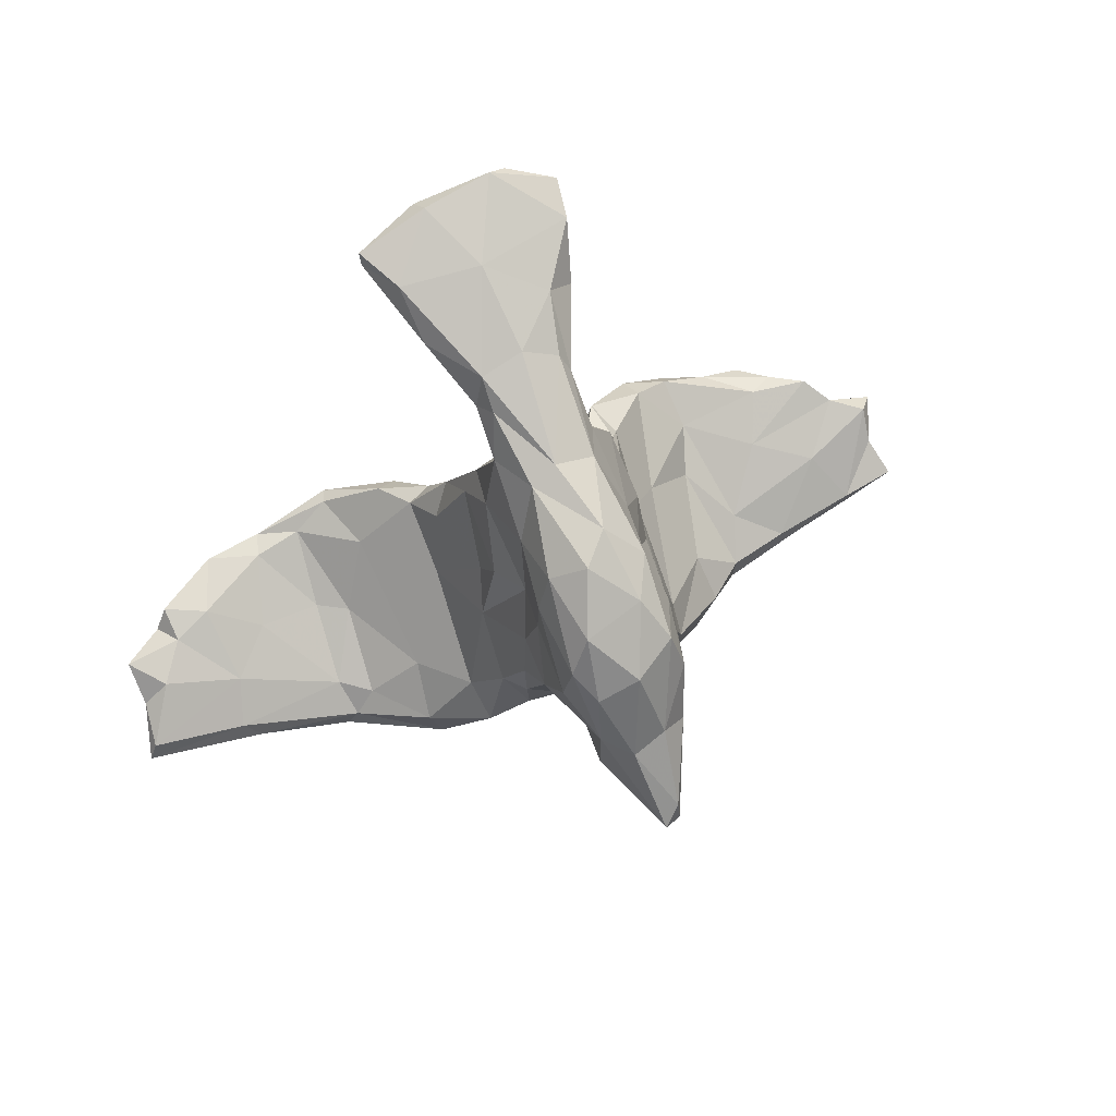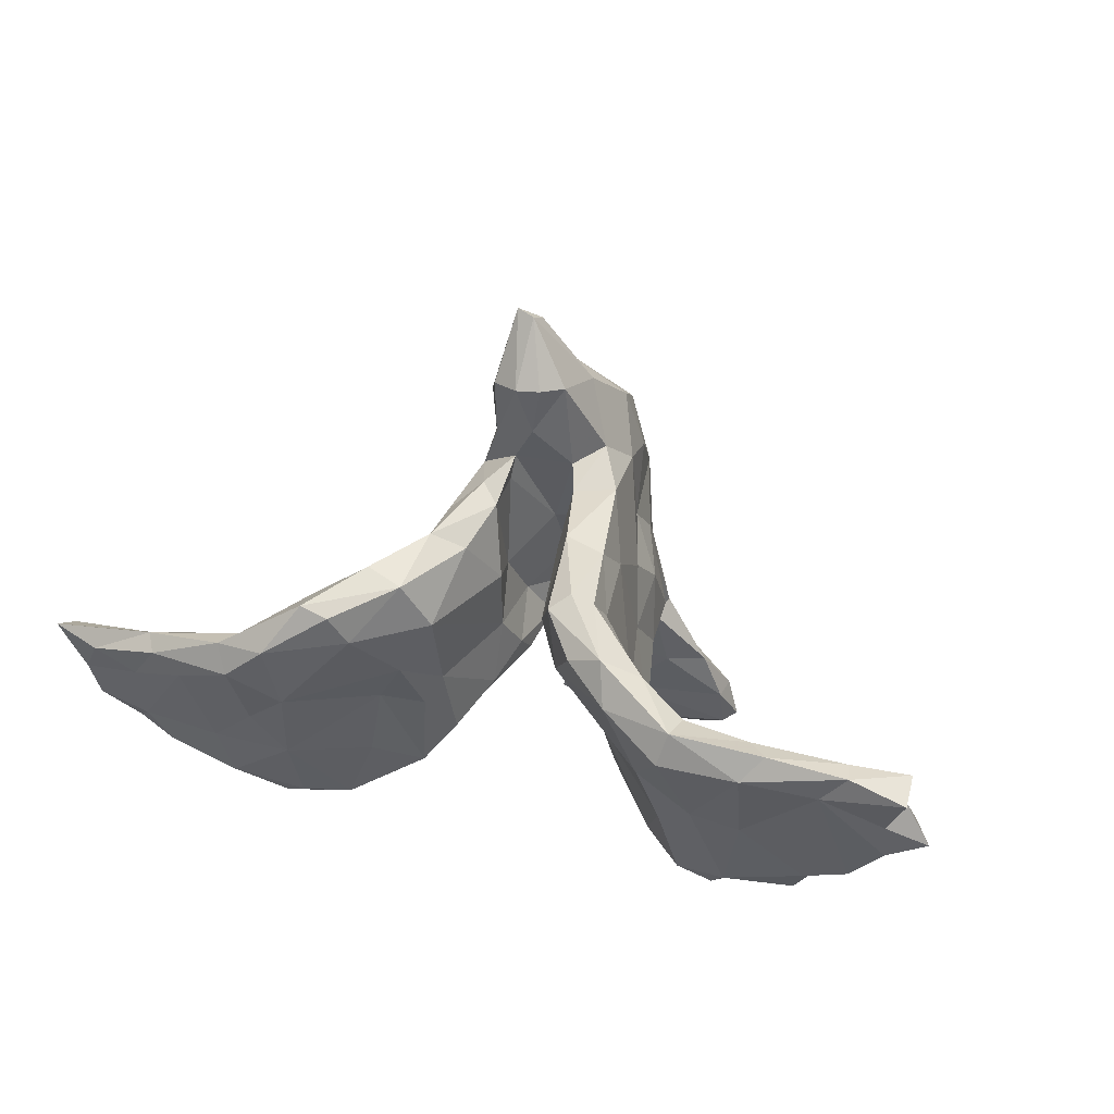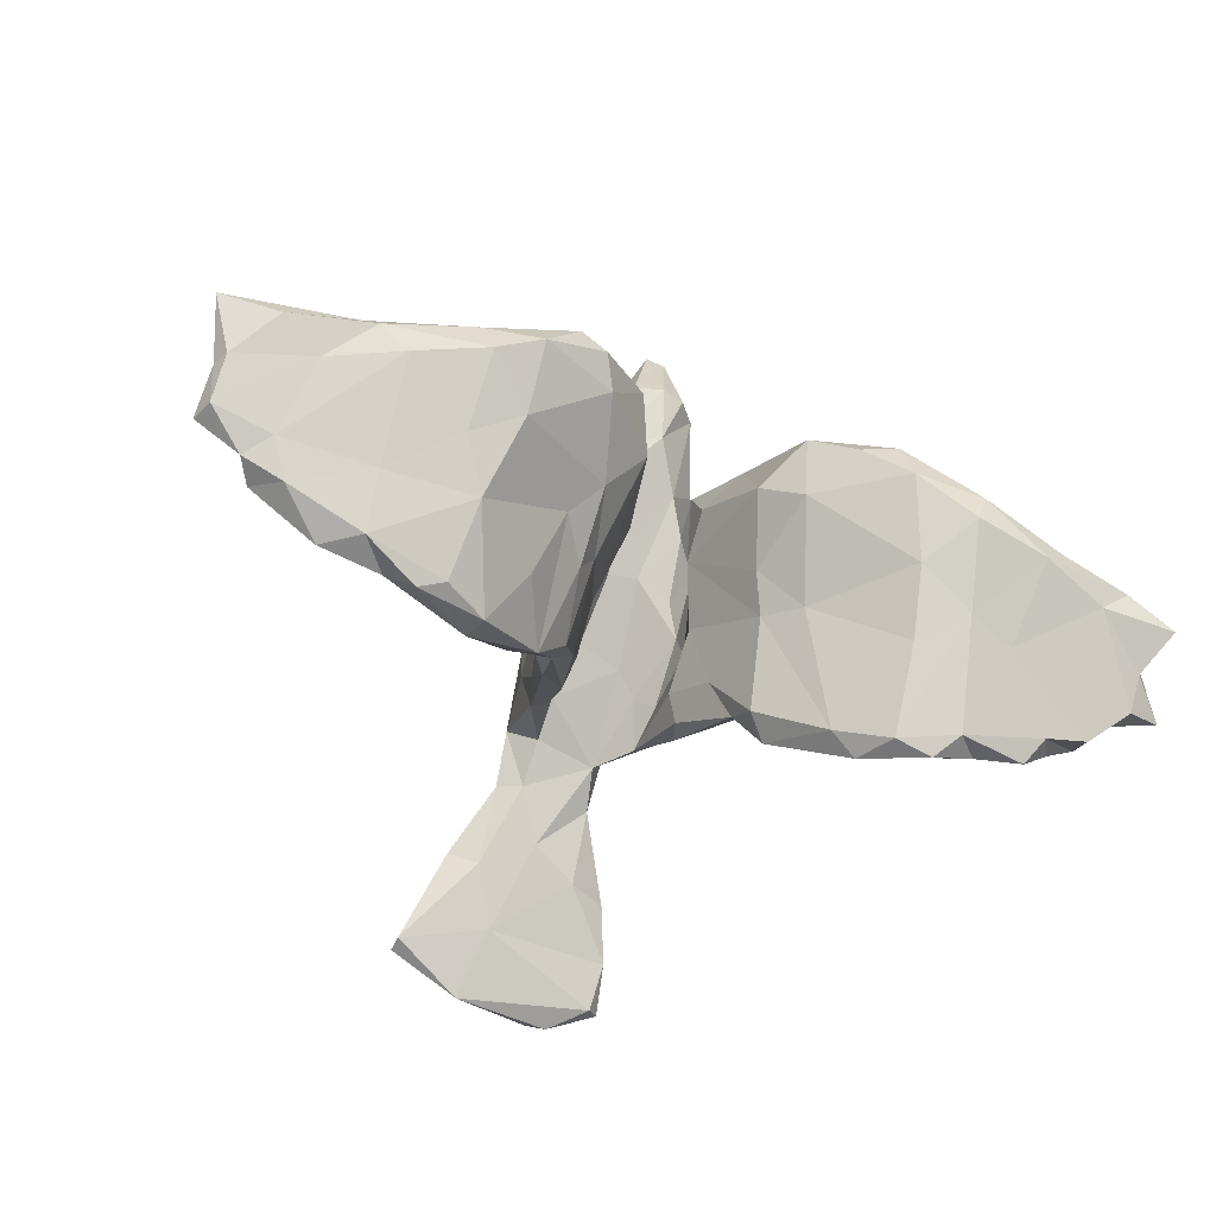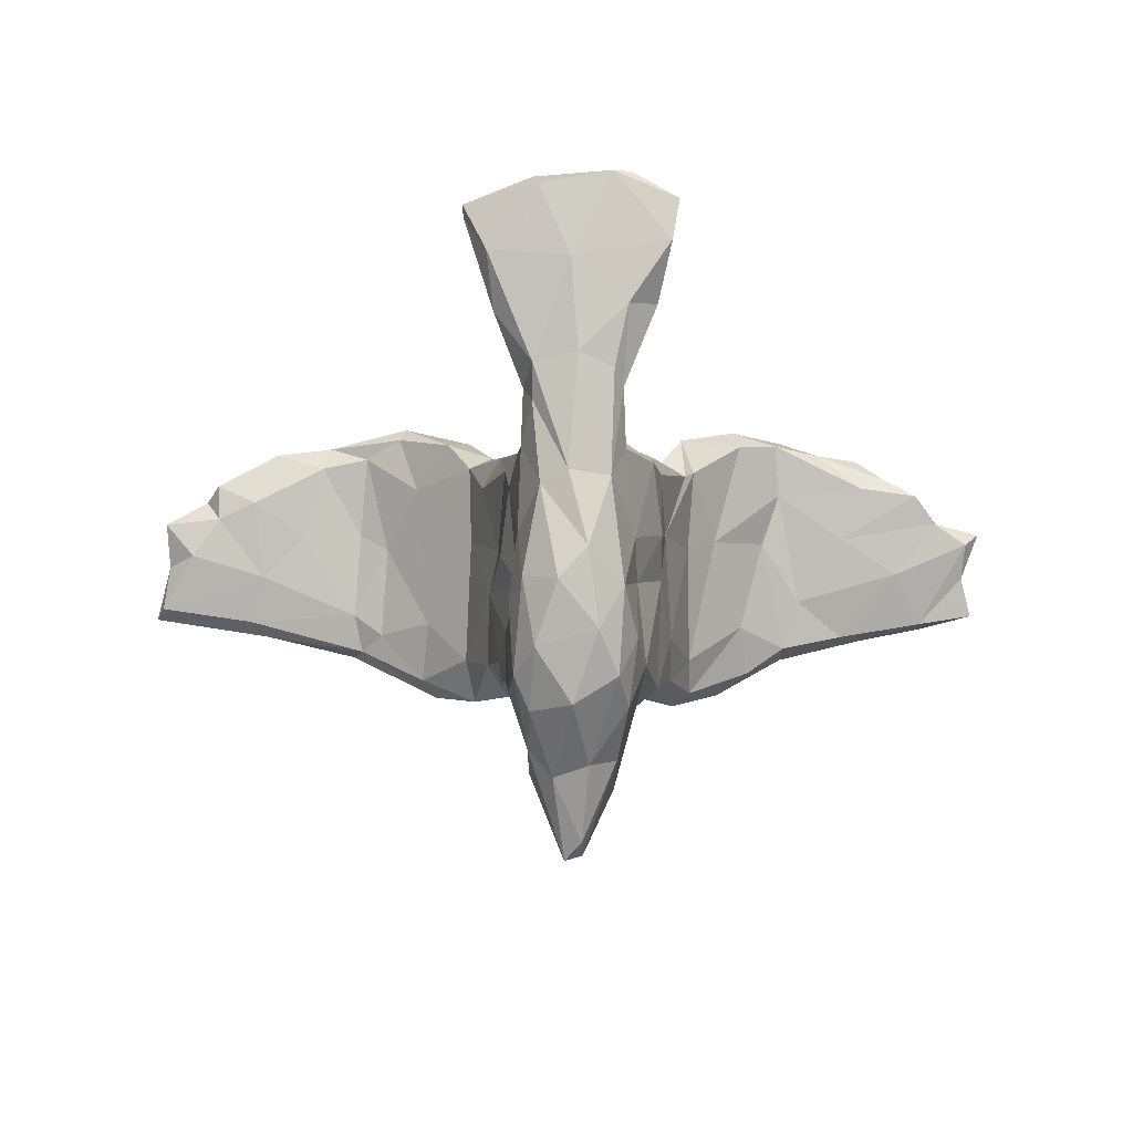
<metadata>
{"format":"obj","ext":"obj","renderer":"f3d","projection":"perspective","resolution":1024,"background":"white","views":[{"elev":61.6,"azim":-22.7,"up":"+Y"},{"elev":18.3,"azim":24.2,"up":"+Z"},{"elev":-48.2,"azim":-23.6,"up":"+Z"},{"elev":60.6,"azim":0.7,"up":"+Y"}]}
</metadata>
<code>
v 0.05338 0.2431 0.08799
v -0.1267 -0.2649 0.1626
v 0.13 0.1517 0.3165
v -0.1587 0.02287 -0.1881
v -0.02545 0.3846 0.2734
v 0.4053 -0.1609 -0.223
v 0.3447 -0.3209 0.09204
v -0.3971 -0.1577 -0.3059
v -0.6107 -0.3154 0.02461
v -0.09076 0.4373 -0.07414
v 0.4463 -0.2739 -0.04586
v 0.7689 -0.2384 -0.08208
v 0.06128 0.6606 -0.3763
v 0.08029 0.2699 0.399
v -0.107 0.06156 -0.1212
v 0.5682 -0.1497 -0.2355
v 0.8035 -0.2105 -0.1657
v 0.09877 0.1956 0.4216
v -0.5905 -0.34 -0.003162
v 0.08799 0.3398 0.2609
v -0.01422 0.1334 0.1943
v 0.3221 -0.05909 -0.2724
v -0.8135 -0.2557 -0.003838
v -0.3698 -0.1952 -0.1088
v 0.6664 -0.2003 -0.2479
v -0.3808 -0.2798 0.03679
v 0.4844 -0.1423 -0.3054
v 0.08666 0.2557 0.04053
v -0.01094 -0.03108 0.6137
v -0.08134 0.1684 -0.08449
v -0.1327 -0.06318 0.2466
v -0.01013 0.4415 0.09202
v -0.4256 -0.2884 -0.1168
v -0.09597 -0.209 0.07952
v 0.5889 -0.1969 -0.2686
v 0.1033 0.2945 -0.04068
v 0.329 -0.3067 -0.08302
v -0.3222 -0.1151 -0.3131
v -0.1898 -0.2613 0.1907
v -0.07426 0.5062 -0.08344
v -0.2026 -0.3148 0.06551
v 0.7877 -0.276 -0.01799
v 0.2031 0.01998 -0.2356
v -0.04591 -0.05329 0.4829
v 0.1082 -0.1956 0.1177
v 0.0214 -0.03669 0.6009
v -0.09632 0.4909 -0.2068
v 0.1582 0.2006 0.08006
v -0.4199 -0.3708 -0.007298
v 0.1158 0.155 -0.09822
v 0.08183 -0.003795 0.2885
v 0.5675 -0.3503 0.003
v 0.4071 -0.1469 -0.3371
v -0.04702 -0.0303 0.1212
v 0.3948 -0.3855 -0.0282
v -0.101 0.2428 0.3863
v 0.06307 0.4222 0.09203
v -0.4402 -0.1424 -0.3205
v 0.3968 -0.1098 -0.3072
v 0.1813 -0.02294 0.1722
v -0.00739 0.4562 -0.1604
v 0.01652 -0.03232 0.3968
v -0.03244 0.0974 0.5112
v 0.3098 -0.07931 -0.3171
v 0.272 -0.1119 -0.08682
v 0.122 -0.1222 0.2461
v 0.3423 -0.2368 -0.189
v -0.1742 0.05303 -0.1029
v -0.02792 0.2239 0.1011
v 0.6499 -0.3252 -0.06503
v 0.3439 -0.1472 -0.3201
v 0.2253 -0.2432 0.1759
v 0.2965 -0.3724 0.04829
v -0.7035 -0.1625 -0.1571
v 0.5621 -0.165 -0.3072
v -0.1116 0.2734 0.2583
v 0.4425 -0.1838 -0.3074
v -0.05883 0.4171 0.1044
v -0.2062 -0.03767 -0.2582
v -0.08149 0.0451 0.0015
v 0.1127 0.2184 0.1885
v 0.1573 0.1974 -0.04847
v 0.7363 -0.2335 -0.1858
v 0.6885 -0.2957 -0.009402
v -0.3469 -0.0705 -0.2876
v -0.1217 -0.1592 0.2291
v -0.2728 -0.3543 0.137
v -0.1363 -0.0921 -0.06373
v -0.6951 -0.2162 -0.1797
v 0.1924 -0.2618 0.1954
v 0.07979 0.08735 0.4724
v 0.1186 0.1481 0.1012
v -0.7959 -0.2157 -0.1539
v -0.07409 0.4635 -0.03347
v 0.5283 -0.3656 -0.04153
v 0.3286 -0.2476 0.0282
v -0.7921 -0.2595 -0.08605
v -0.6413 -0.2807 0.01
v -0.06784 0.6513 -0.3548
v 0.1304 0.05651 -0.08938
v -0.04905 -0.04403 0.2588
v 0.1149 0.23 0.008025
v 0.6143 -0.156 -0.2607
v 0.3732 -0.2028 -0.1362
v -0.4865 -0.125 -0.2987
v -0.1168 0.2665 0.02325
v 0.1768 0.6227 -0.3472
v -0.09775 0.318 0.1456
v 0.07342 0.4853 -0.1975
v -0.3361 -0.07496 -0.3137
v 0.1626 0.5592 -0.2876
v -0.05223 0.546 -0.2943
v -0.04961 0.2902 0.02328
v 0.2847 -0.3555 0.1245
v -0.1497 -0.01198 -0.1903
v -0.1608 -0.09694 0.1939
v -0.4204 -0.3212 0.0529
v 0.1558 -0.0875 -0.06453
v -0.5931 -0.1313 -0.287
v -0.4132 -0.1115 -0.2669
v -0.1981 -0.06319 -0.05347
v 0.07459 0.006768 0.1308
v -0.06429 0.3107 0.3657
v 0.744 -0.2648 -0.1229
v 0.04507 0.3339 0.3419
v 0.5322 -0.3181 0.01005
v 0.1588 0.1134 0.1259
v -0.1393 0.1118 -0.1337
v 0.09944 0.1426 -0.04596
v 0.1581 -0.2809 0.1699
v -0.5005 -0.1243 -0.2529
v -0.05149 0.02118 0.2902
v -0.1399 0.06431 0.03864
v -0.8298 -0.2926 0.001114
v -0.5374 -0.2287 -0.1921
v 0.2268 0.01116 -0.1679
v 0.1129 0.2494 0.3151
v 0.08896 0.05624 0.2547
v 0.1076 0.2983 0.1427
v 0.003245 -0.07247 0.4774
v 0.7 -0.332 -0.01898
v 0.2204 -0.3394 0.1083
v -0.4356 -0.273 -0.003167
v -0.7075 -0.1389 -0.2186
v -0.122 0.0848 0.2172
v -0.3802 -0.2388 -0.1945
v 0.418 -0.3261 0.03307
v -0.04975 0.3522 -0.02256
v -0.8086 -0.1724 -0.1485
v -0.1097 0.1866 0.2483
v -0.662 -0.294 -0.06779
v -0.2458 -0.003634 -0.2349
v 0.6377 -0.2285 -0.08458
v -0.5332 -0.1768 -0.2823
v -0.2252 -0.3472 0.1172
v -0.8035 -0.2299 -0.08391
v 0.4189 -0.2915 -0.1475
v 0.1682 0.08986 0.0167
v 0.1682 -0.01154 -0.2052
v 0.004346 0.5291 -0.09134
v 0.1546 0.5995 -0.3594
v -0.09353 0.3898 0.01466
v 0.06717 0.5043 -0.0744
v -0.2066 -0.191 0.1361
v 0.2649 -0.09174 -0.2834
v 0.1627 0.04388 -0.1691
v -0.09151 0.1768 0.03016
v -0.3423 -0.315 -0.06616
v 0.02546 0.4041 0.2209
v 0.4155 -0.3837 0.02944
v 0.5296 -0.2008 -0.1486
v 0.1102 0.06499 0.168
v -0.6327 -0.1445 -0.1851
v 0.08899 0.4002 0.0243
v 0.0649 0.03167 0.3276
v -0.1579 -0.01446 0.08871
v -0.1333 0.1466 0.09731
v 0.1 0.05863 0.02865
v -0.135 0.01091 0.2426
v -0.1203 0.0575 0.3039
v 0.2034 -0.1496 -0.08396
v -0.7317 -0.3164 -0.02384
v -0.07261 0.009931 0.3772
v 0.7735 -0.1881 -0.1304
v 0.09504 0.1225 0.1596
v -0.07392 0.2533 -0.03904
v -0.06848 -0.1275 0.2
v 0.1401 0.2144 -0.0753
v -0.1036 0.252 -0.05742
v 0.2169 -0.05643 -0.03799
v -0.1119 0.1482 0.3713
v 0.2095 0.03779 -0.1438
v 0.1414 0.5188 -0.197
v -0.08732 0.3469 0.2473
v 0.1397 0.3021 -0.009177
v -0.733 -0.1801 -0.2038
v -0.07697 0.6226 -0.3911
v 0.04367 -0.0615 0.4767
v -0.5396 -0.337 -0.03968
v -0.1986 0.6124 -0.3362
v 0.1543 0.0182 0.2947
v 0.1649 0.604 -0.2737
v 0.08364 0.466 -0.06038
v -0.2957 -0.2923 0.13
v -0.0768 0.1006 0.4606
v 0.1224 0.1291 0.0431
v 0.1842 -0.1081 0.2176
v -0.4252 -0.197 -0.1424
v -0.1558 0.5917 -0.2569
v -0.1654 -0.2015 -0.01791
v -0.4393 -0.3602 0.04596
v 0.07579 -0.02513 0.4774
v 0.7141 -0.1764 -0.1711
v 0.09352 0.644 -0.3865
v 0.0199 0.00408 0.593
v -0.09978 0.1724 0.1661
v 0.05753 0.3657 -0.03574
v -0.3401 -0.3789 0.04748
v 0.1353 -0.1218 0.003348
v -0.2182 -0.1785 -0.08183
v -0.2603 -0.1399 -0.2057
v -0.2026 0.00934 -0.1739
v -0.07602 0.001955 0.4599
v 0.0309 0.1198 0.4973
v -0.6644 -0.1858 -0.2377
v -0.07713 0.1188 -0.05767
v 0.09004 0.5595 -0.1707
v -0.1432 0.5177 -0.1792
v -0.6164 -0.2241 -0.06114
v 0.161 -0.2574 0.05731
v 0.03979 0.1307 0.2031
v 0.001267 0.2485 0.4436
v 0.1142 0.06704 0.3572
v -0.7541 -0.1907 -0.08921
v -0.2848 -0.2132 0.04621
v 0.07587 -0.056 0.2012
v -0.03882 0.01562 0.3354
v 0.6746 -0.1475 -0.2179
v 0.2232 -0.1834 0.1348
v -0.128 0.1878 -0.05887
v -0.1976 0.5832 -0.3317
v -0.5391 -0.1865 -0.1354
v -0.07311 0.2107 0.4391
v -0.08687 0.08202 0.108
v -0.1667 -0.106 -0.1135
v -0.3096 -0.08901 -0.1844
v -0.08136 -0.0285 0.2932
v 0.7918 -0.3189 -0.05517
v -0.05265 0.4081 -0.08377
v 0.0719 0.423 -0.08408
v 0.4992 -0.2702 -0.1704
v -0.009321 0.6018 -0.2378
f 91 215 46
f 32 163 160
f 78 32 94
f 216 150 76
f 56 194 76
f 191 76 150
f 18 137 14
f 3 137 18
f 205 56 191
f 56 76 191
f 91 3 18
f 18 224 91
f 243 56 205
f 224 232 63
f 232 243 63
f 205 63 243
f 215 91 224
f 215 224 63
f 215 63 29
f 29 63 205
f 29 46 215
f 32 160 40
f 169 57 32
f 20 139 57
f 20 57 169
f 5 169 78
f 169 32 78
f 194 78 108
f 125 20 169
f 169 5 125
f 123 125 5
f 5 194 123
f 5 78 194
f 14 137 20
f 14 20 125
f 232 14 125
f 232 125 123
f 123 194 56
f 243 232 123
f 243 123 56
f 224 18 14
f 224 14 232
f 25 70 251
f 25 83 70
f 83 124 70
f 17 12 124
f 17 124 83
f 154 146 135
f 154 8 146
f 77 251 157
f 35 25 251
f 213 17 83
f 71 157 67
f 77 157 71
f 35 251 77
f 75 35 77
f 16 103 27
f 103 35 75
f 16 238 103
f 238 35 103
f 238 25 35
f 213 83 238
f 238 83 25
f 58 8 154
f 53 71 64
f 53 64 59
f 77 71 53
f 27 53 59
f 27 77 53
f 16 27 59
f 27 75 77
f 27 103 75
f 162 10 249
f 249 148 162
f 217 148 249
f 250 174 217
f 250 203 174
f 47 249 10
f 61 217 249
f 250 61 109
f 61 250 217
f 193 250 109
f 61 249 47
f 112 61 47
f 47 228 241
f 112 109 61
f 111 109 112
f 193 109 111
f 112 47 241
f 161 112 197
f 111 112 161
f 111 202 193
f 107 111 161
f 107 202 111
f 197 241 200
f 197 112 241
f 13 214 197
f 214 161 197
f 107 161 214
f 198 140 62
f 44 223 183
f 140 44 183
f 168 218 49
f 55 73 37
f 87 204 117
f 164 235 204
f 204 26 117
f 114 72 90
f 2 39 87
f 130 114 90
f 192 136 43
f 192 43 166
f 166 43 159
f 166 159 100
f 15 115 4
f 4 115 79
f 222 4 152
f 4 79 152
f 222 152 246
f 159 118 100
f 15 88 115
f 68 222 121
f 121 222 246
f 65 136 190
f 115 88 245
f 65 190 239
f 164 121 235
f 72 207 90
f 130 66 45
f 95 170 55
f 170 126 147
f 170 52 126
f 95 52 170
f 52 84 126
f 141 95 70
f 141 52 95
f 141 84 52
f 84 141 42
f 248 42 141
f 33 49 199
f 168 49 33
f 157 55 37
f 157 95 55
f 251 95 157
f 70 95 251
f 248 141 70
f 124 248 70
f 12 248 124
f 248 12 42
f 92 172 185
f 33 199 135
f 146 33 135
f 157 37 67
f 19 211 9
f 199 49 19
f 211 117 9
f 117 143 98
f 19 49 211
f 26 143 117
f 168 41 218
f 210 41 168
f 73 142 230
f 37 73 230
f 7 147 96
f 11 147 126
f 156 97 134
f 97 182 134
f 151 182 97
f 98 23 134
f 151 19 182
f 199 19 151
f 98 143 229
f 143 242 229
f 24 143 26
f 220 210 168
f 181 37 230
f 147 104 96
f 126 153 11
f 84 153 126
f 42 12 84
f 93 97 156
f 147 11 104
f 184 17 213
f 144 225 196
f 24 246 120
f 234 74 149
f 156 234 149
f 118 181 219
f 88 34 210
f 245 88 210
f 246 235 121
f 229 173 74
f 229 74 234
f 23 234 156
f 181 230 219
f 235 246 24
f 235 24 26
f 98 229 23
f 23 229 234
f 134 23 156
f 96 65 239
f 72 96 239
f 230 45 219
f 210 34 41
f 26 204 235
f 72 7 96
f 114 7 72
f 230 142 130
f 230 130 45
f 34 2 41
f 41 2 155
f 155 2 87
f 87 39 204
f 119 225 144
f 173 119 144
f 135 225 154
f 242 131 173
f 208 120 131
f 24 120 208
f 38 221 146
f 71 67 165
f 6 22 65
f 6 59 22
f 119 154 225
f 131 119 173
f 105 154 119
f 131 105 119
f 58 154 105
f 120 105 131
f 110 58 105
f 85 105 120
f 85 110 105
f 38 8 58
f 120 246 85
f 110 38 58
f 79 38 110
f 43 64 165
f 64 71 165
f 59 64 22
f 73 170 114
f 73 55 170
f 38 146 8
f 6 16 59
f 93 151 97
f 89 151 93
f 89 199 151
f 135 199 89
f 242 173 229
f 143 24 208
f 67 37 181
f 96 104 65
f 11 153 171
f 153 213 171
f 184 213 153
f 153 84 184
f 84 12 184
f 149 93 156
f 196 93 149
f 74 196 149
f 196 89 93
f 74 144 196
f 225 89 196
f 135 89 225
f 143 208 242
f 208 131 242
f 146 220 168
f 221 220 146
f 165 67 181
f 104 6 65
f 11 6 104
f 171 6 11
f 171 16 6
f 213 238 171
f 238 16 171
f 146 168 33
f 17 184 12
f 186 30 189
f 36 50 129
f 162 189 106
f 180 150 145
f 233 91 212
f 198 46 140
f 13 107 214
f 217 195 36
f 174 195 217
f 36 28 217
f 217 28 1
f 1 113 217
f 217 113 148
f 148 113 189
f 148 189 162
f 48 195 139
f 113 1 69
f 108 162 106
f 216 108 106
f 3 127 81
f 108 216 76
f 150 216 145
f 233 201 3
f 191 150 180
f 233 3 91
f 183 205 180
f 205 191 180
f 29 205 223
f 223 205 183
f 46 212 91
f 212 46 198
f 44 29 223
f 140 46 29
f 140 29 44
f 252 13 99
f 13 197 99
f 200 99 197
f 36 188 50
f 195 82 188
f 86 31 116
f 247 31 86
f 86 101 247
f 187 101 86
f 54 101 187
f 244 101 54
f 236 66 51
f 179 176 116
f 102 36 129
f 54 80 244
f 60 158 127
f 176 133 121
f 133 68 121
f 133 240 68
f 80 167 244
f 100 118 178
f 30 226 15
f 100 178 129
f 50 100 129
f 192 82 158
f 240 128 68
f 189 128 240
f 118 122 178
f 226 80 15
f 48 82 195
f 113 186 189
f 102 28 36
f 195 188 36
f 247 180 31
f 101 237 247
f 237 101 132
f 66 201 51
f 66 207 201
f 31 179 116
f 31 180 179
f 244 132 101
f 51 122 236
f 51 172 122
f 172 51 138
f 60 127 201
f 207 60 201
f 145 176 179
f 185 172 138
f 177 133 176
f 176 216 177
f 145 216 176
f 172 178 122
f 172 206 178
f 92 206 172
f 177 240 133
f 102 206 92
f 206 102 129
f 48 158 82
f 158 48 127
f 177 106 240
f 186 167 226
f 30 186 226
f 189 240 106
f 80 226 167
f 206 129 178
f 189 30 128
f 128 30 4
f 30 15 4
f 188 166 50
f 82 192 188
f 86 116 39
f 147 7 170
f 218 211 49
f 22 64 43
f 173 144 74
f 117 98 9
f 19 9 182
f 9 98 134
f 182 9 134
f 170 7 114
f 73 114 142
f 114 130 142
f 41 155 218
f 218 155 87
f 218 87 211
f 211 87 117
f 136 22 43
f 159 165 118
f 43 165 159
f 79 220 221
f 79 221 38
f 152 79 110
f 152 110 85
f 246 152 85
f 65 22 136
f 165 181 118
f 115 245 79
f 79 245 220
f 245 210 220
f 45 66 236
f 90 207 66
f 116 164 39
f 54 187 34
f 239 60 207
f 176 121 164
f 116 176 164
f 122 45 236
f 219 45 122
f 34 88 80
f 80 54 34
f 118 219 122
f 60 190 158
f 239 190 60
f 15 80 88
f 136 192 158
f 190 136 158
f 128 222 68
f 166 100 50
f 128 4 222
f 188 192 166
f 39 164 204
f 2 86 39
f 187 86 2
f 34 187 2
f 130 90 66
f 72 239 207
f 62 183 237
f 62 140 183
f 62 212 198
f 175 212 62
f 175 233 212
f 237 180 247
f 237 183 180
f 175 62 237
f 138 51 175
f 51 233 175
f 201 233 51
f 180 145 179
f 21 237 132
f 21 175 237
f 231 175 21
f 138 175 231
f 201 127 3
f 244 21 132
f 185 138 231
f 69 21 167
f 1 231 21
f 92 231 1
f 92 185 231
f 48 81 127
f 216 106 177
f 113 69 167
f 1 21 69
f 28 92 1
f 102 92 28
f 81 48 139
f 113 167 186
f 21 244 167
f 76 194 108
f 20 137 81
f 81 139 20
f 202 107 13
f 209 99 200
f 252 202 13
f 202 252 227
f 252 99 209
f 241 209 200
f 193 202 227
f 193 227 203
f 227 252 160
f 40 252 209
f 40 209 228
f 241 228 209
f 163 203 227
f 160 252 40
f 47 10 228
f 193 203 250
f 163 227 160
f 94 40 10
f 10 40 228
f 174 203 57
f 203 163 57
f 57 163 32
f 32 40 94
f 162 94 10
f 78 94 162
f 195 174 139
f 139 174 57
f 78 162 108
f 3 81 137

</code>
